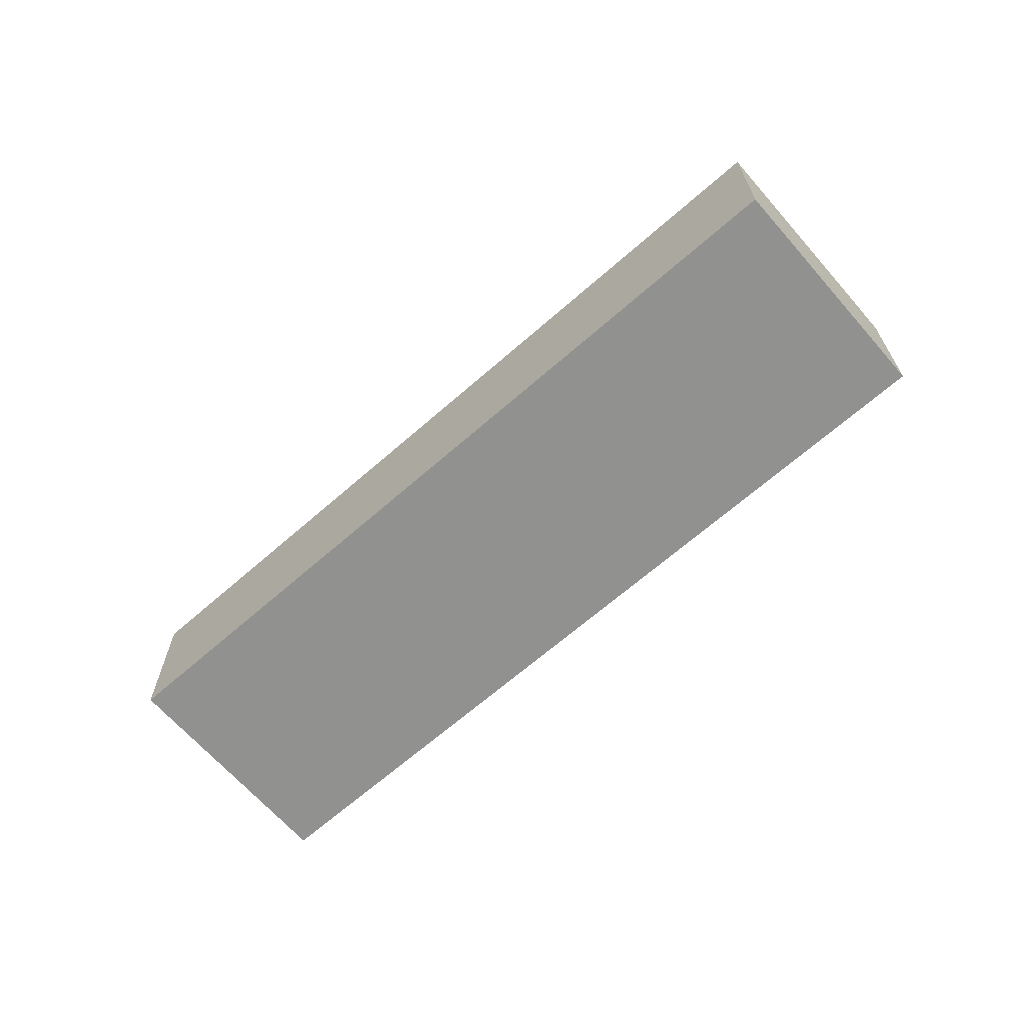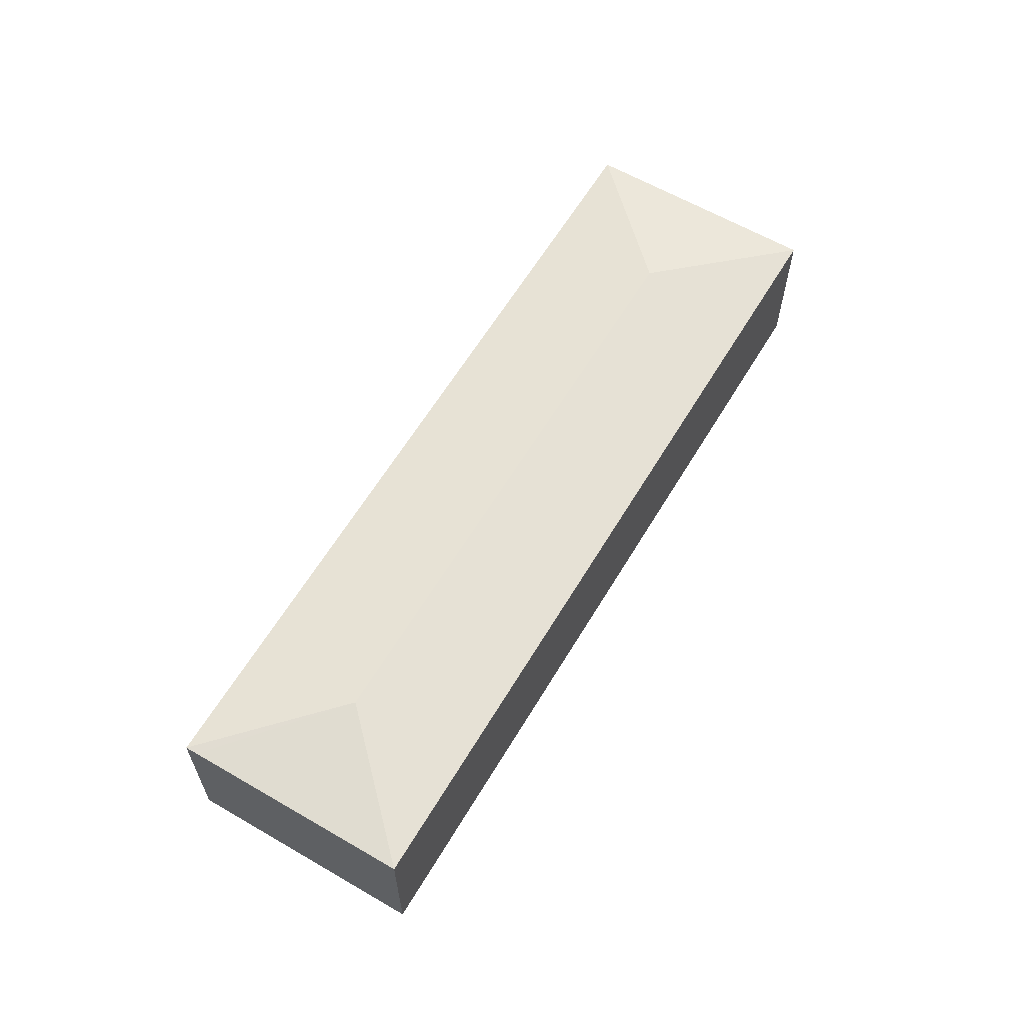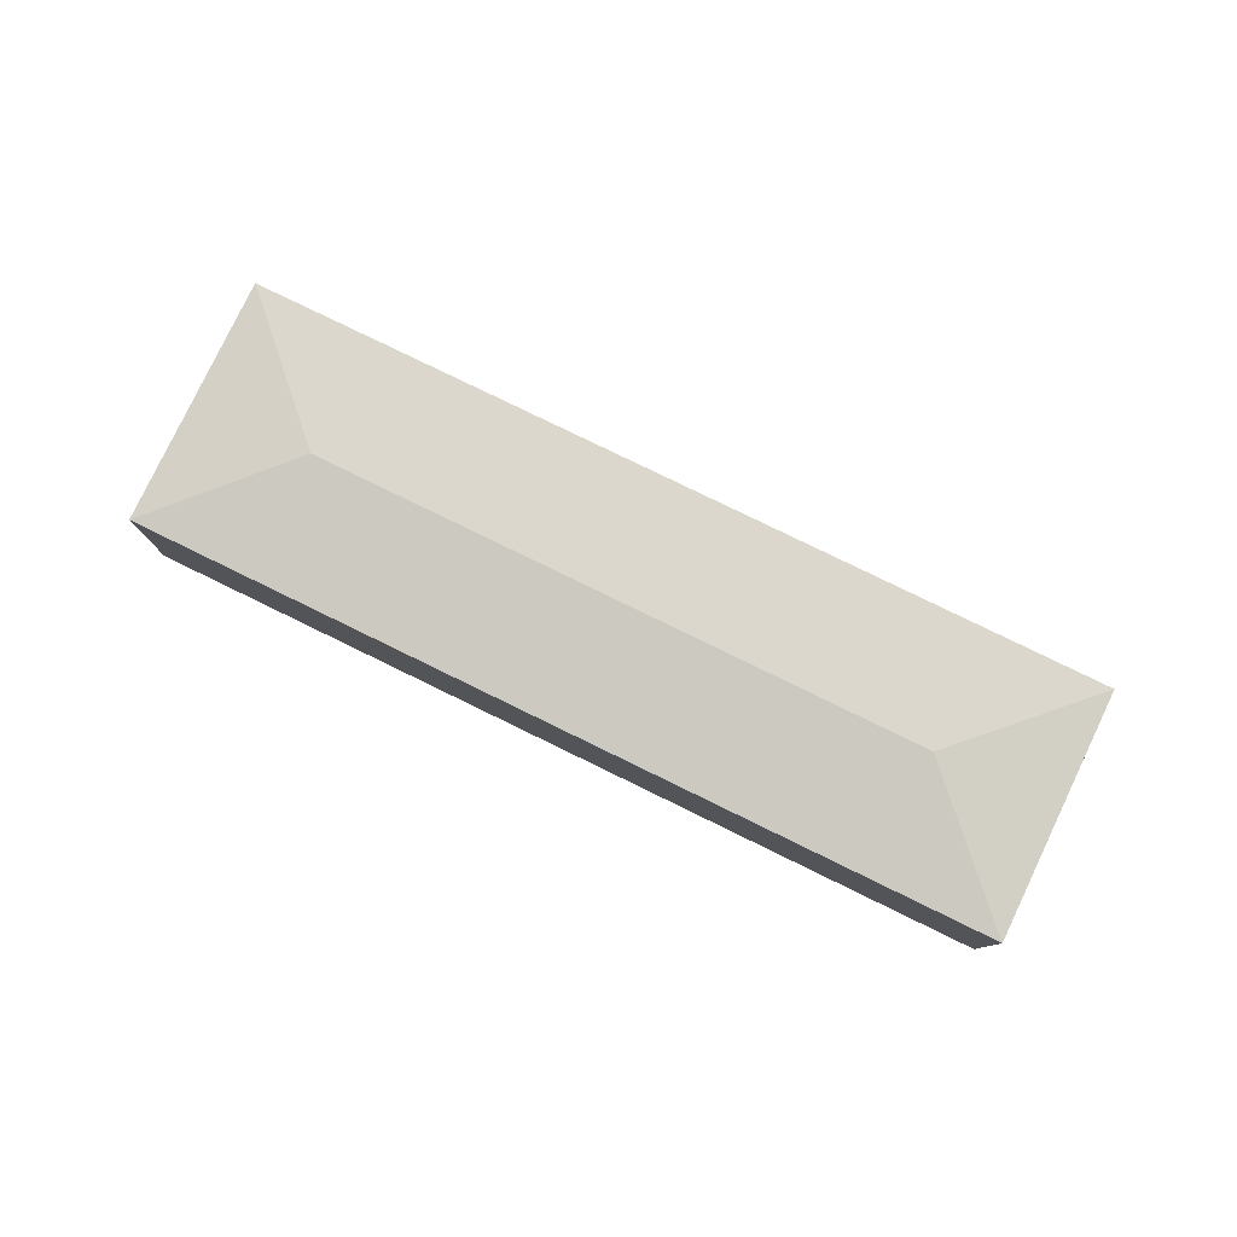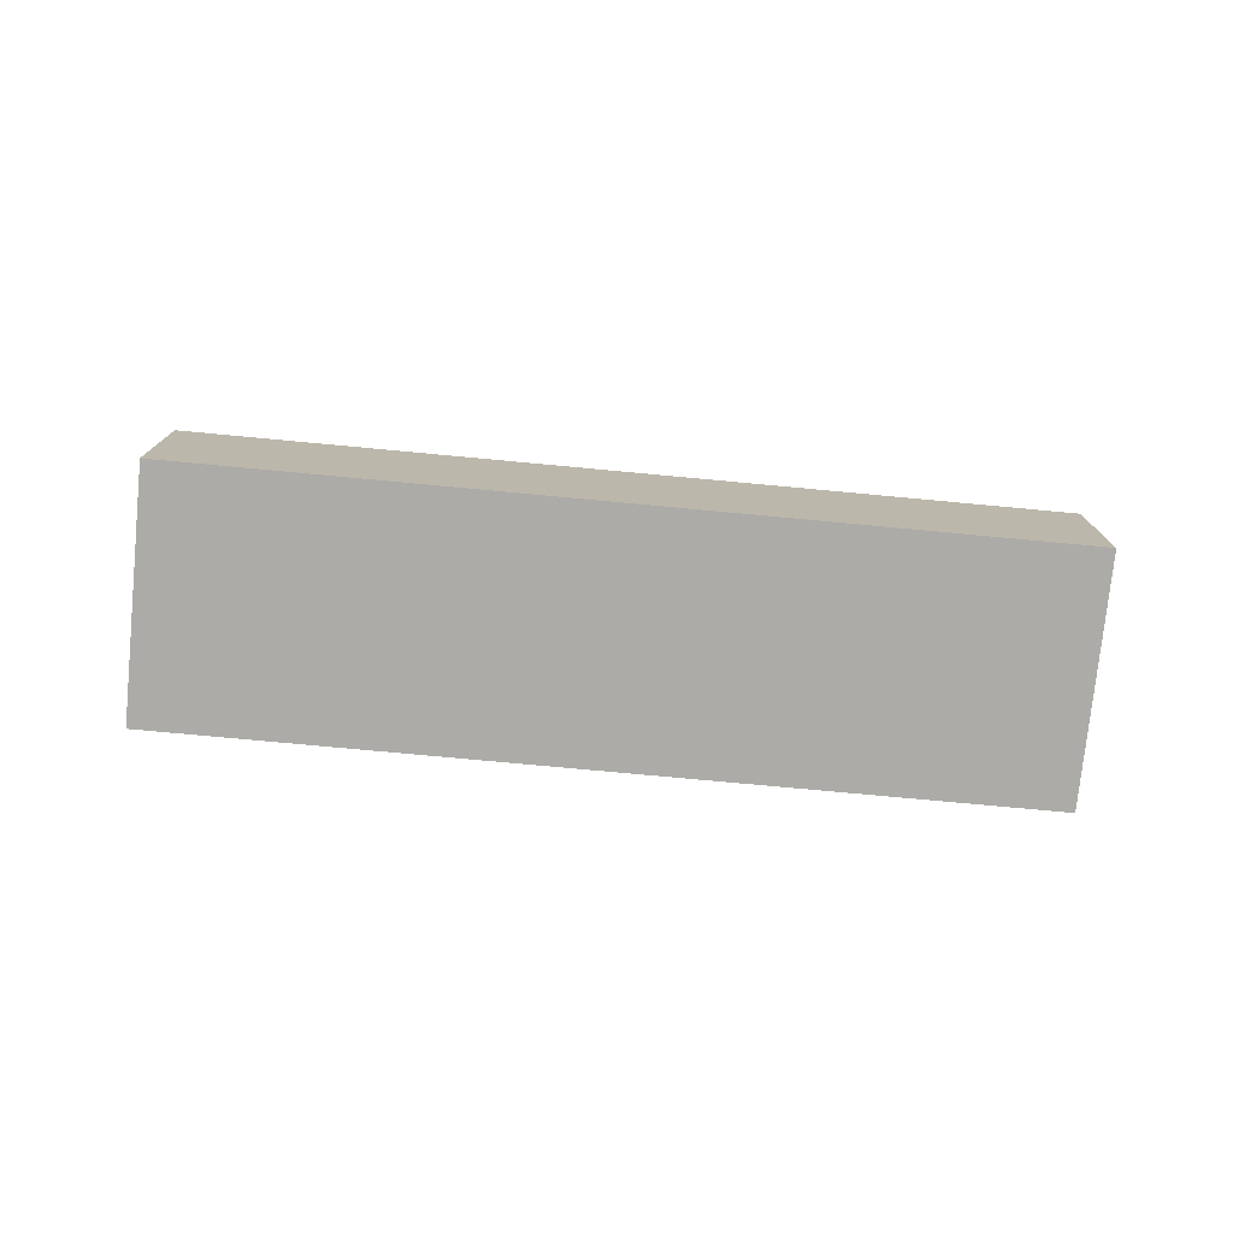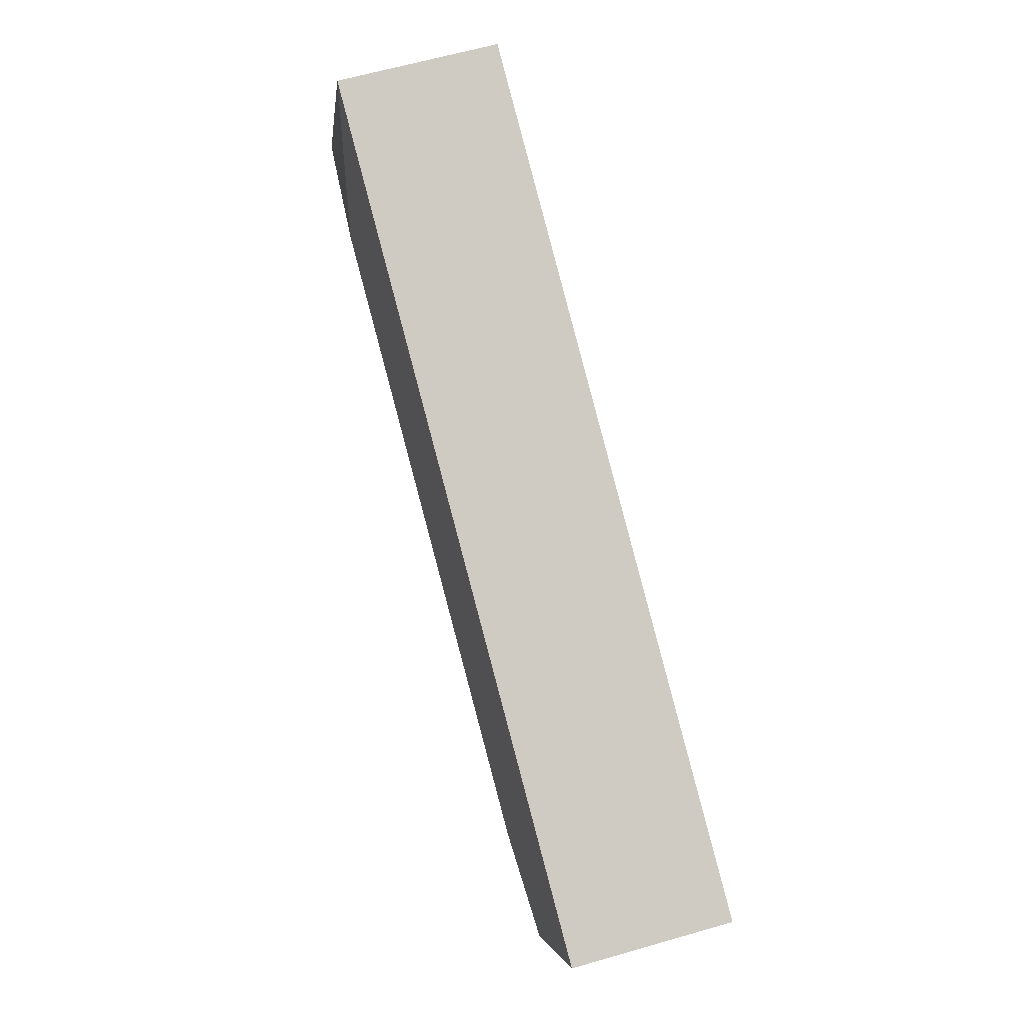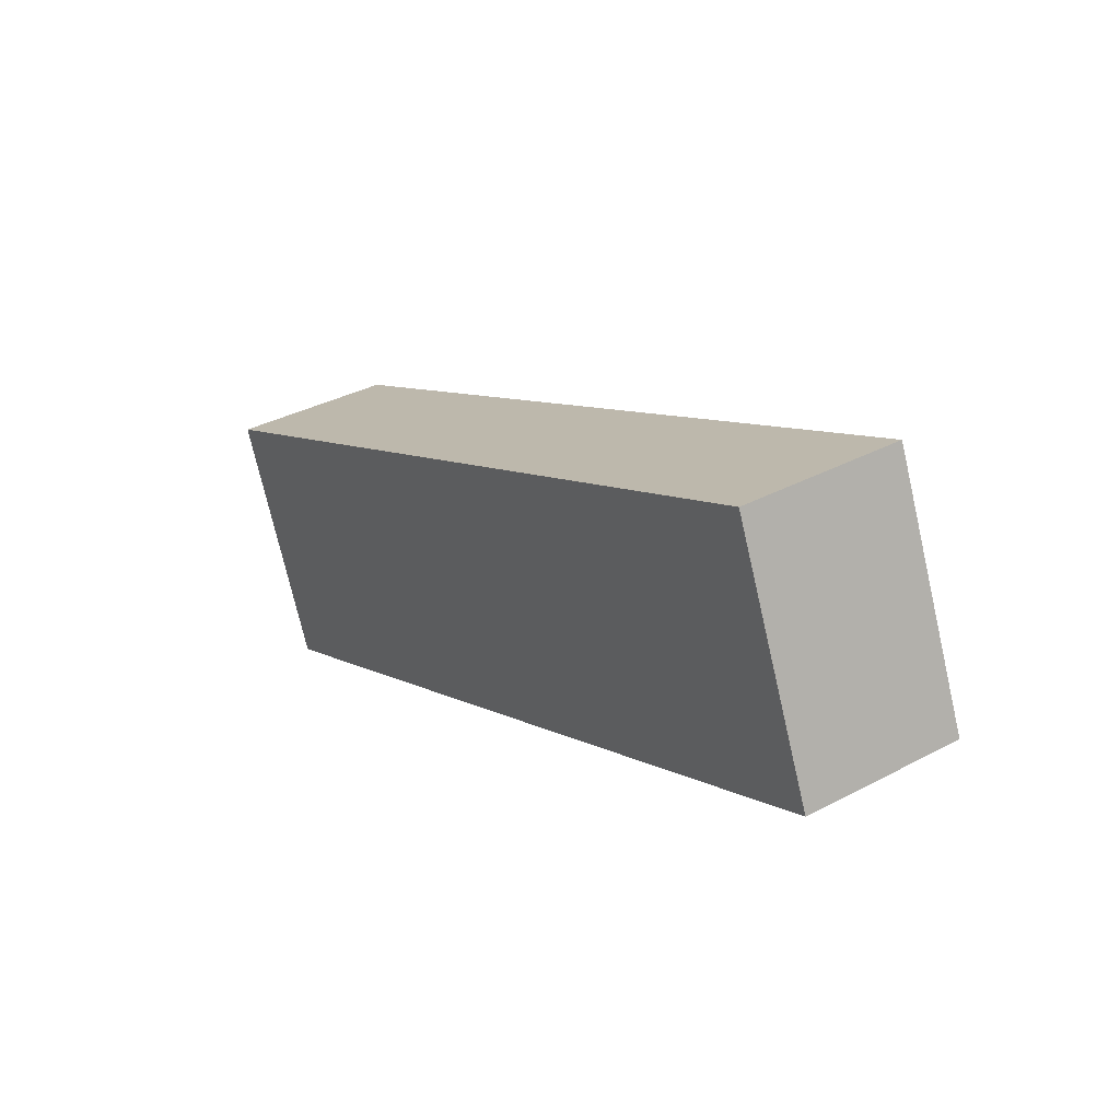
<metadata>
{"format":"obj","ext":"obj","renderer":"f3d","projection":"perspective","resolution":1024,"background":"white","views":[{"elev":-65.9,"azim":18.2,"up":"+Y"},{"elev":61.9,"azim":97.6,"up":"+Y"},{"elev":79.7,"azim":-177.3,"up":"+Y"},{"elev":-76.3,"azim":-28.6,"up":"+Y"},{"elev":63.3,"azim":-106.2,"up":"+Z"},{"elev":35.4,"azim":54.9,"up":"+Z"}]}
</metadata>
<code>
v  10.88 2.588 2.661
v  11.93 2.361 4.916
v  13.3 2.359 1.684
v  11.85 2.36 5.093
v  2.421 2.588 -0.98
v  2.437 2.36 -2.99
v  1.436 2.359 -3.421
v  0 2.359 1.444e-16
v  1.436 2.095e-16 -3.421
v  0 0 0
v  11.85 -3.119e-16 5.093
v  13.3 -1.031e-16 1.684
v  11.93 -3.01e-16 4.916
v  2.437 1.831e-16 -2.99
g defaultobject
f 1 2 3
f 2 1 4
f 5 6 7
f 6 5 3
f 3 5 1
f 5 7 8
f 1 8 4
f 8 1 5
f 9 8 7
f 8 9 10
f 8 11 4
f 11 8 10
f 11 2 4
f 2 11 3
f 3 11 12
f 12 11 13
f 6 9 7
f 9 6 14
f 14 6 3
f 14 3 12
f 14 10 9
f 10 14 11
f 11 14 12
f 11 12 13

</code>
